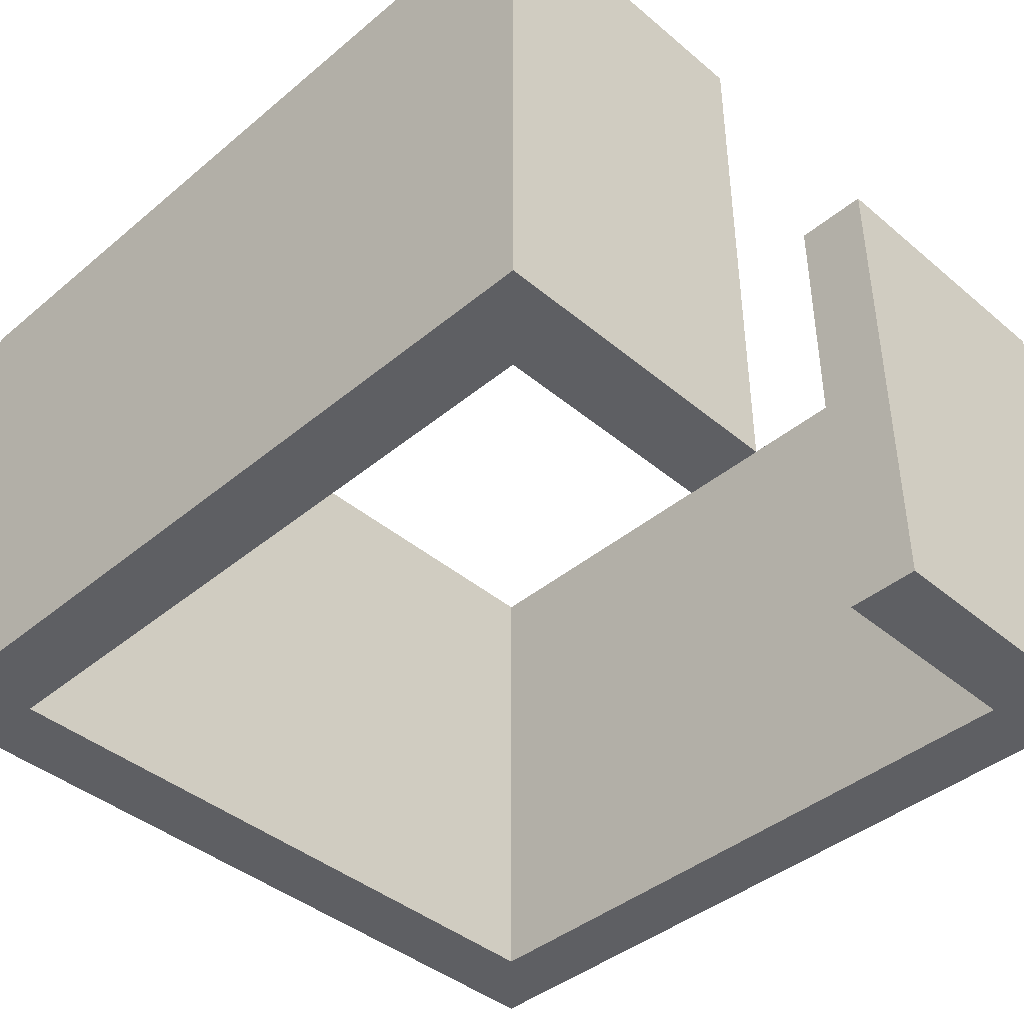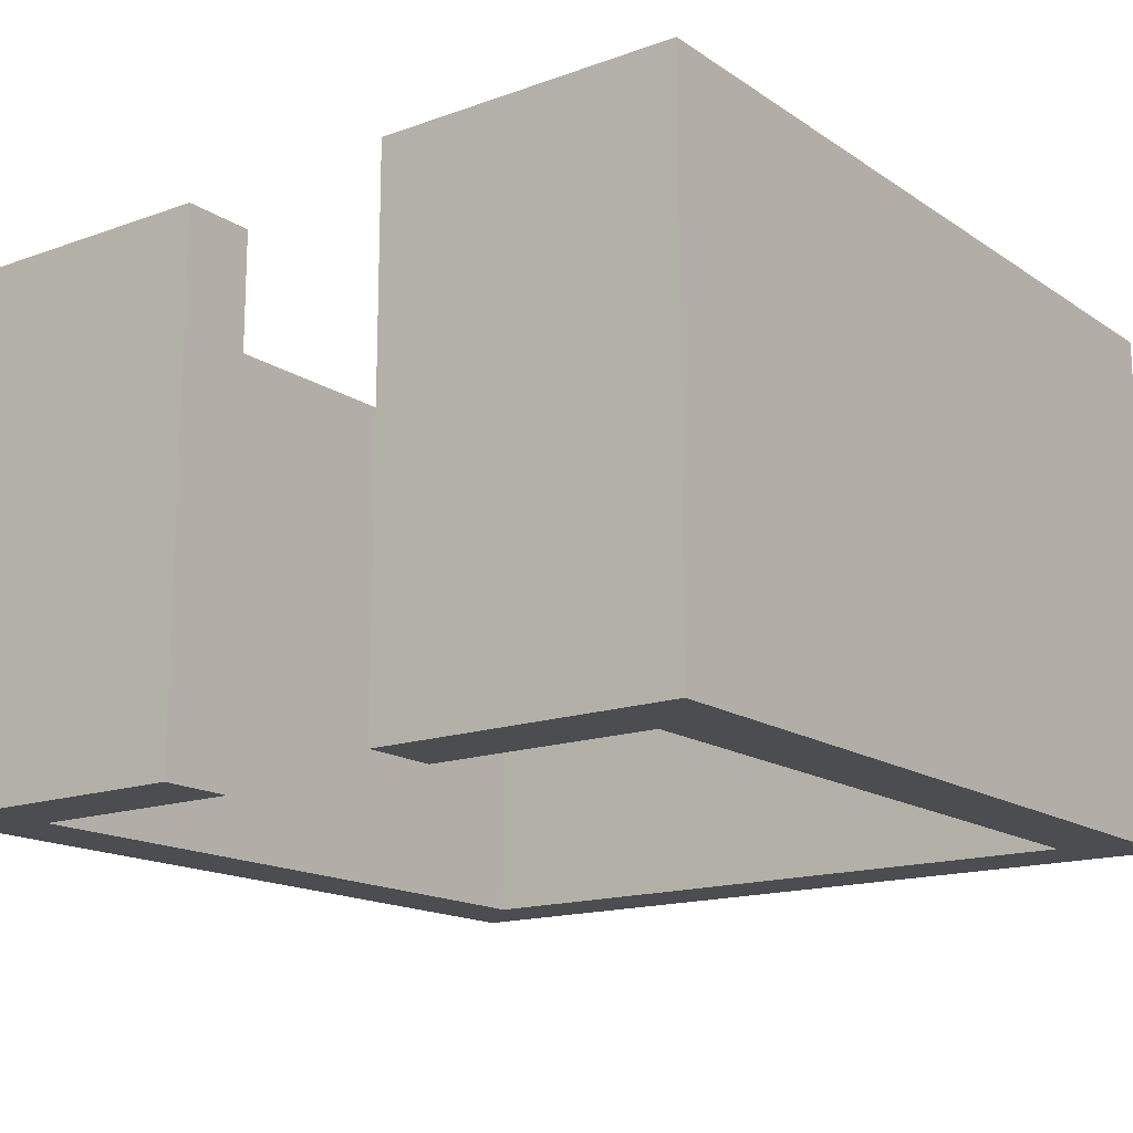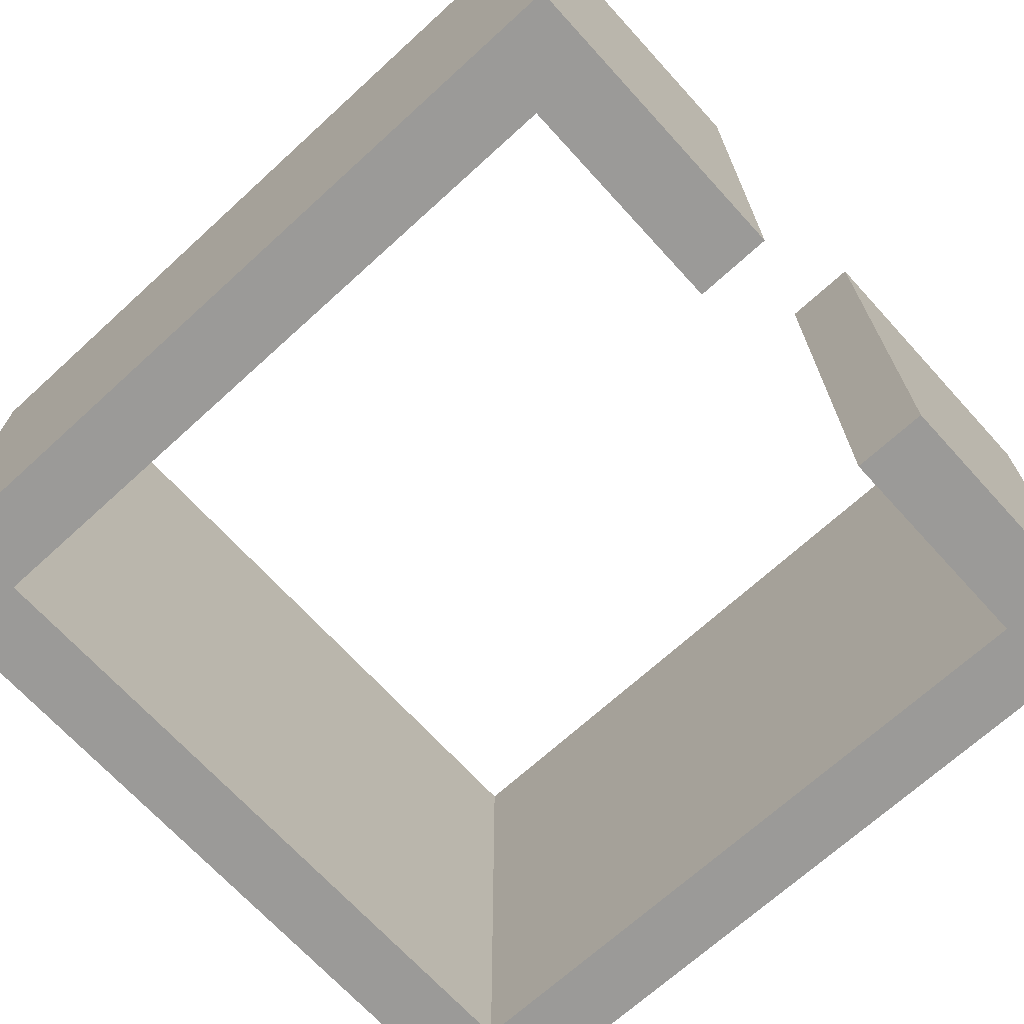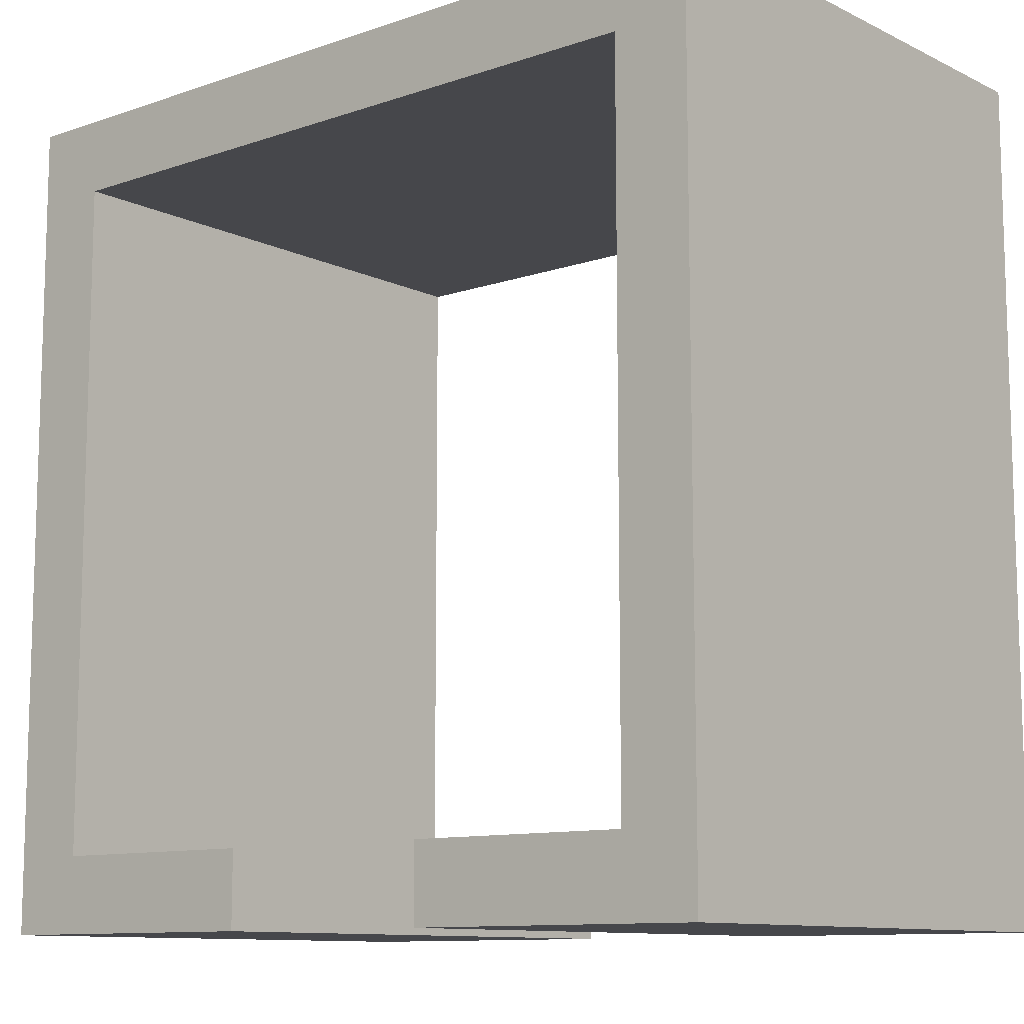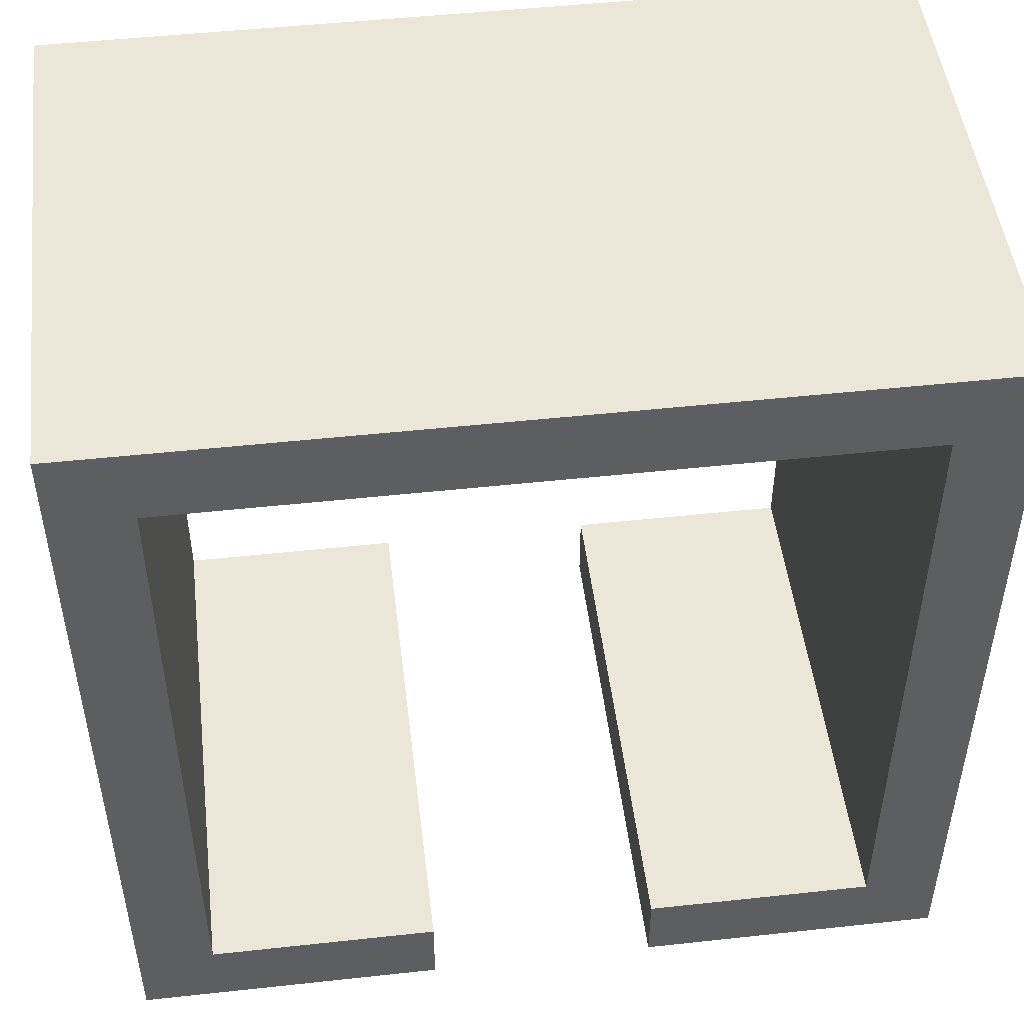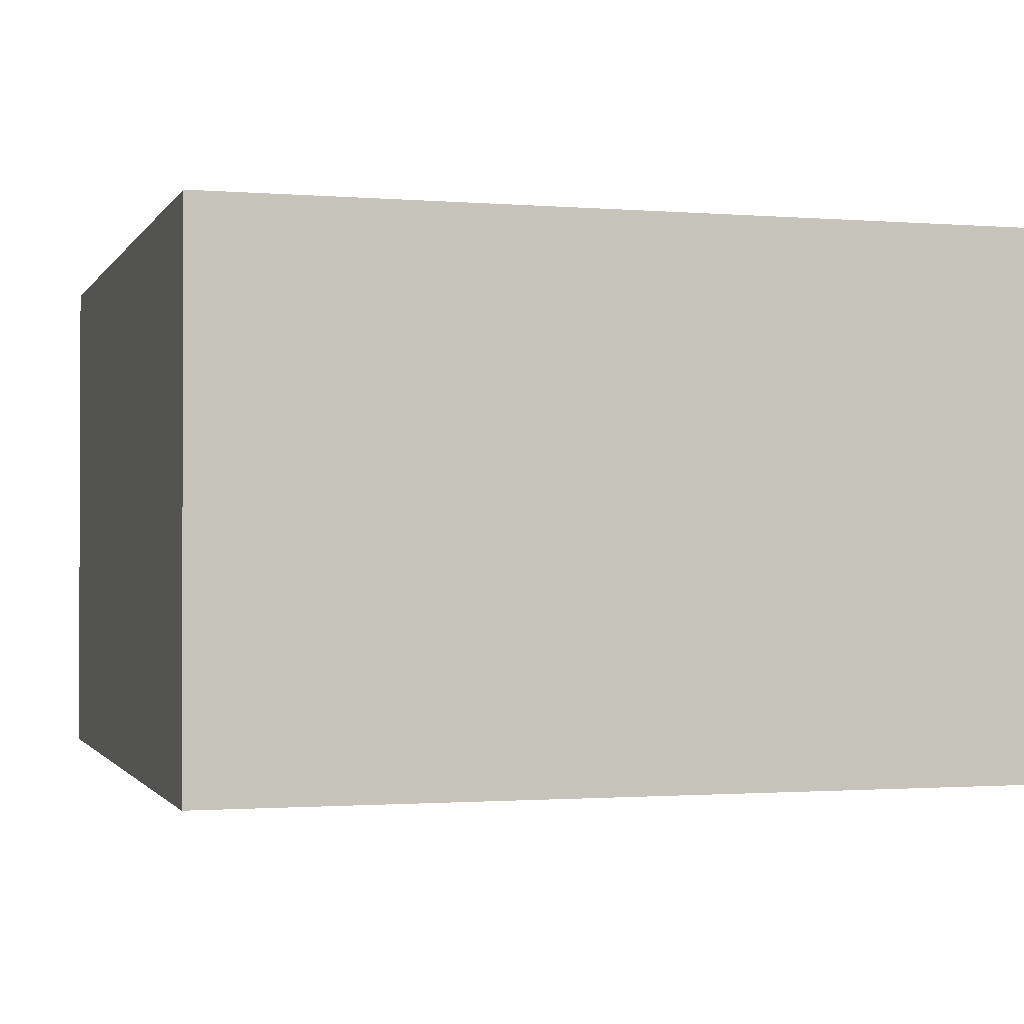
<metadata>
{"format":"obj","ext":"obj","renderer":"f3d","projection":"perspective","resolution":1024,"background":"white","views":[{"elev":-41.9,"azim":134.9,"up":"+Y"},{"elev":-15.9,"azim":-143.4,"up":"+Y"},{"elev":-69.4,"azim":132.4,"up":"+Y"},{"elev":-10.7,"azim":-139.7,"up":"+Z"},{"elev":48.9,"azim":-6.9,"up":"+Z"},{"elev":-1.2,"azim":-16.5,"up":"+Y"}]}
</metadata>
<code>
o CellWalls
g CellWalls
v 0 0 0
v -1 0 0
v 0 1 0
v -1 1 0
v -11 0 0
v -11 0 -1
v -11 1 0
v -11 1 -1
v -1 0 -11
v 0 0 -11
v -1 1 -11
v 0 1 -11
v 0 0 -1
v 0 1 -1
v 0 7 0
v -1 7 0
v 0 7 -1
v -1 7 -1
v -1 0 -1
v -10 0 -1
v -10 0 0
v -10 1 0
v -1 1 -1
v -10 1 -1
v -10 1 -11
v -11 1 -11
v -11 0 -11
v -10 0 -11
v -10 7 0
v -10 7 -1
v -11 7 0
v -11 7 -1
v -11 7 -10
v -10 7 -10
v -11 7 -11
v -10 7 -11
v -11 0 -10
v -11 1 -10
v -10 0 -10
v -10 1 -10
v -7 1 -10
v -7 1 -11
v -7 0 -11
v -7 0 -10
v -7 7 -10
v -7 7 -11
v 0 0 -10
v -1 0 -10
v -1 1 -10
v -4 0 -10
v -4 0 -11
v -4 1 -11
v -4 1 -10
v 0 1 -10
v -1 7 -10
v 0 7 -10
v -1 7 -11
v 0 7 -11
v -4 7 -11
v -4 7 -10
f 3 4 2 1
f 7 8 6 5
f 11 12 10 9
f 14 3 1 13
f 17 18 16 15
f 1 2 19 13
f 20 19 2 21
f 6 20 21 5
f 4 22 21 2
f 22 7 5 21
f 19 20 24 23
f 28 27 26 25
f 29 16 18 30
f 31 29 30 32
f 32 30 34 33
f 33 34 36 35
f 8 38 37 6
f 38 26 27 37
f 37 39 20 6
f 27 28 39 37
f 20 39 40 24
f 44 43 42 41
f 45 46 36 34
f 42 43 28 25
f 43 44 39 28
f 44 41 40 39
f 48 47 13 19
f 9 10 47 48
f 23 49 48 19
f 53 52 51 50
f 13 47 54 14
f 47 10 12 54
f 18 17 56 55
f 55 56 58 57
f 50 51 9 48
f 53 50 48 49
f 51 52 11 9
f 59 60 55 57
f 15 16 4 3
f 17 15 3 14
f 16 29 22 4
f 57 58 12 11
f 30 18 23 24
f 29 31 7 22
f 35 36 25 26
f 31 32 8 7
f 36 46 42 25
f 32 33 38 8
f 34 30 24 40
f 33 35 26 38
f 45 34 40 41
f 46 45 41 42
f 55 60 53 49
f 18 55 49 23
f 56 17 14 54
f 59 57 11 52
f 58 56 54 12
f 60 59 52 53
f 60 53 53 60
f 52 59 59 52
f 59 60 60 59
f 50 51 51 50
f 53 50 50 53
f 51 52 52 51

</code>
